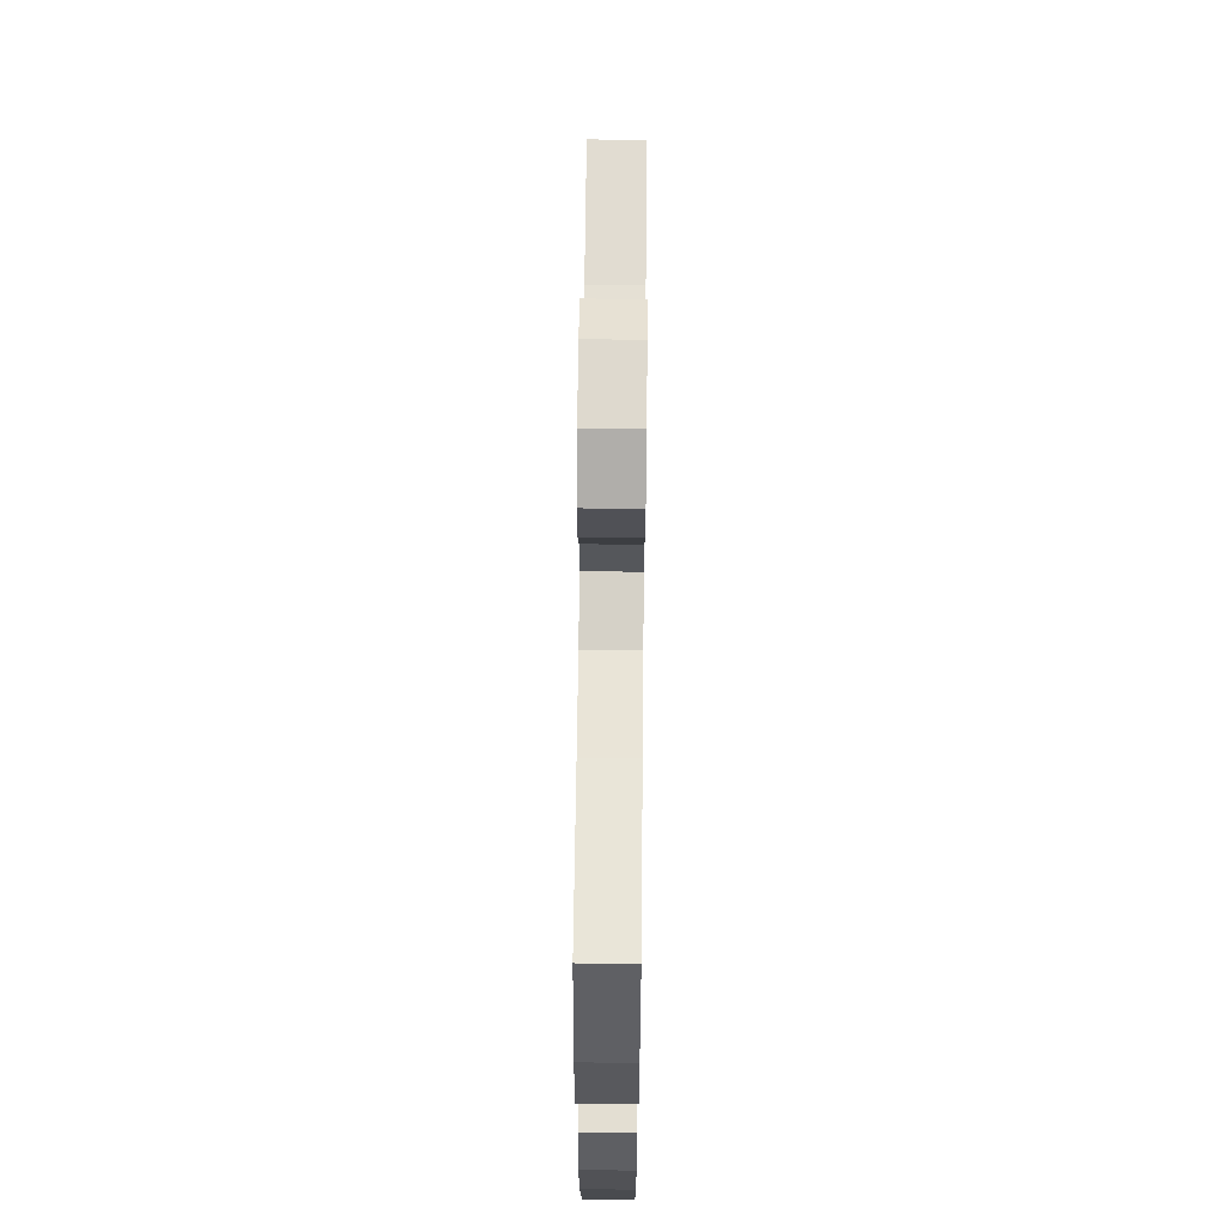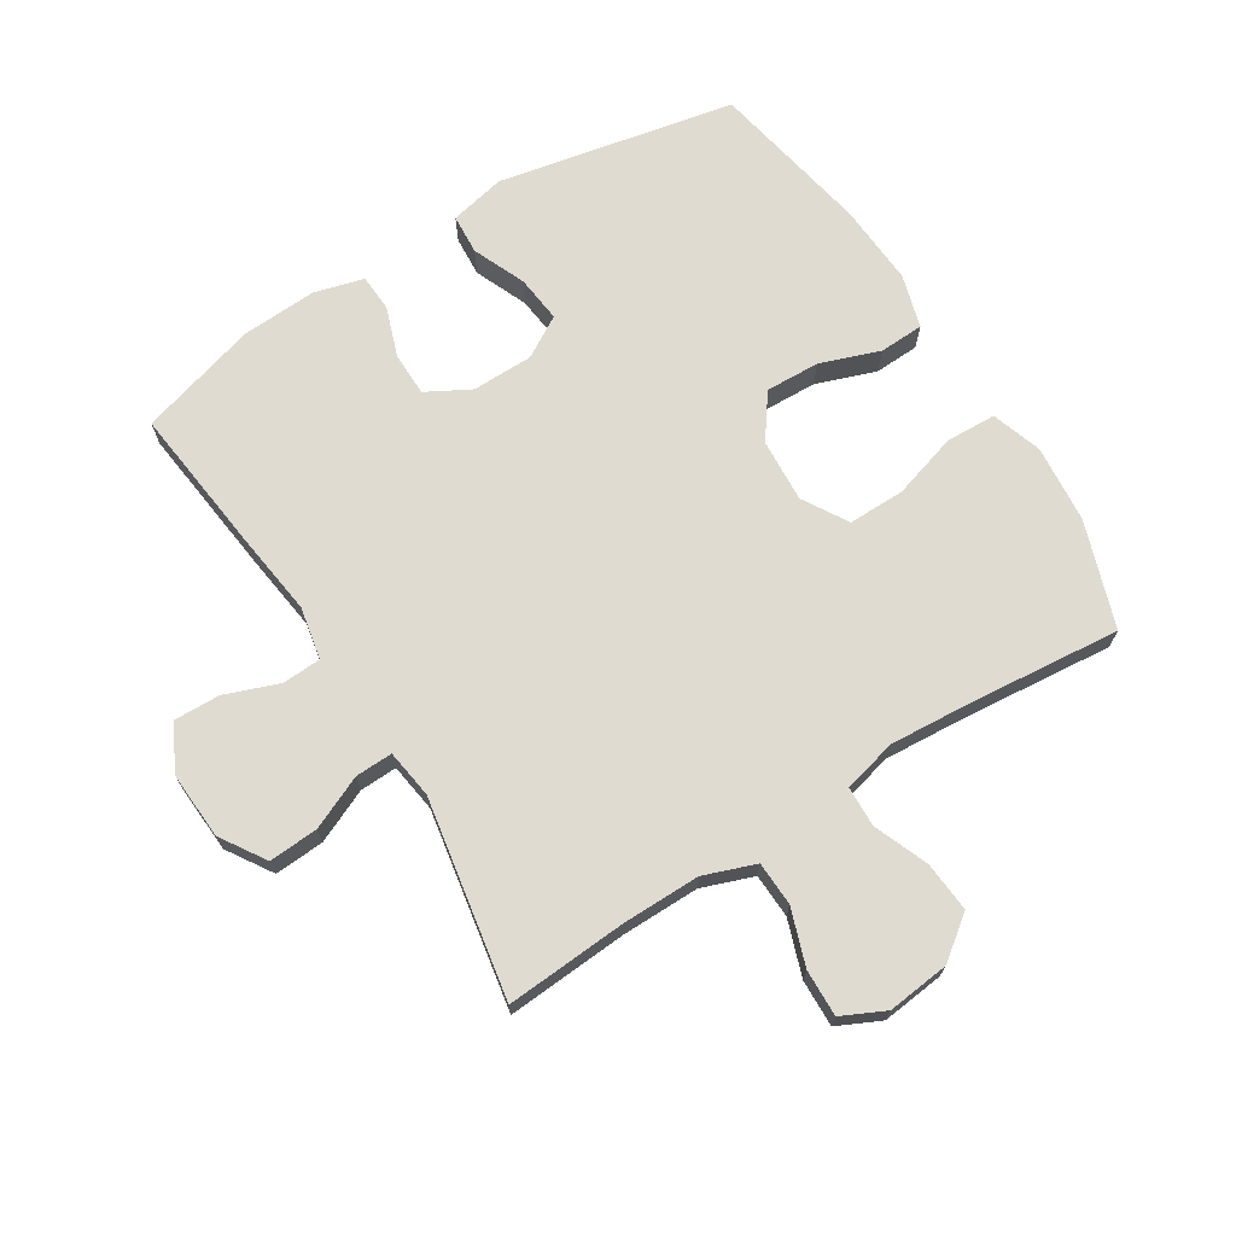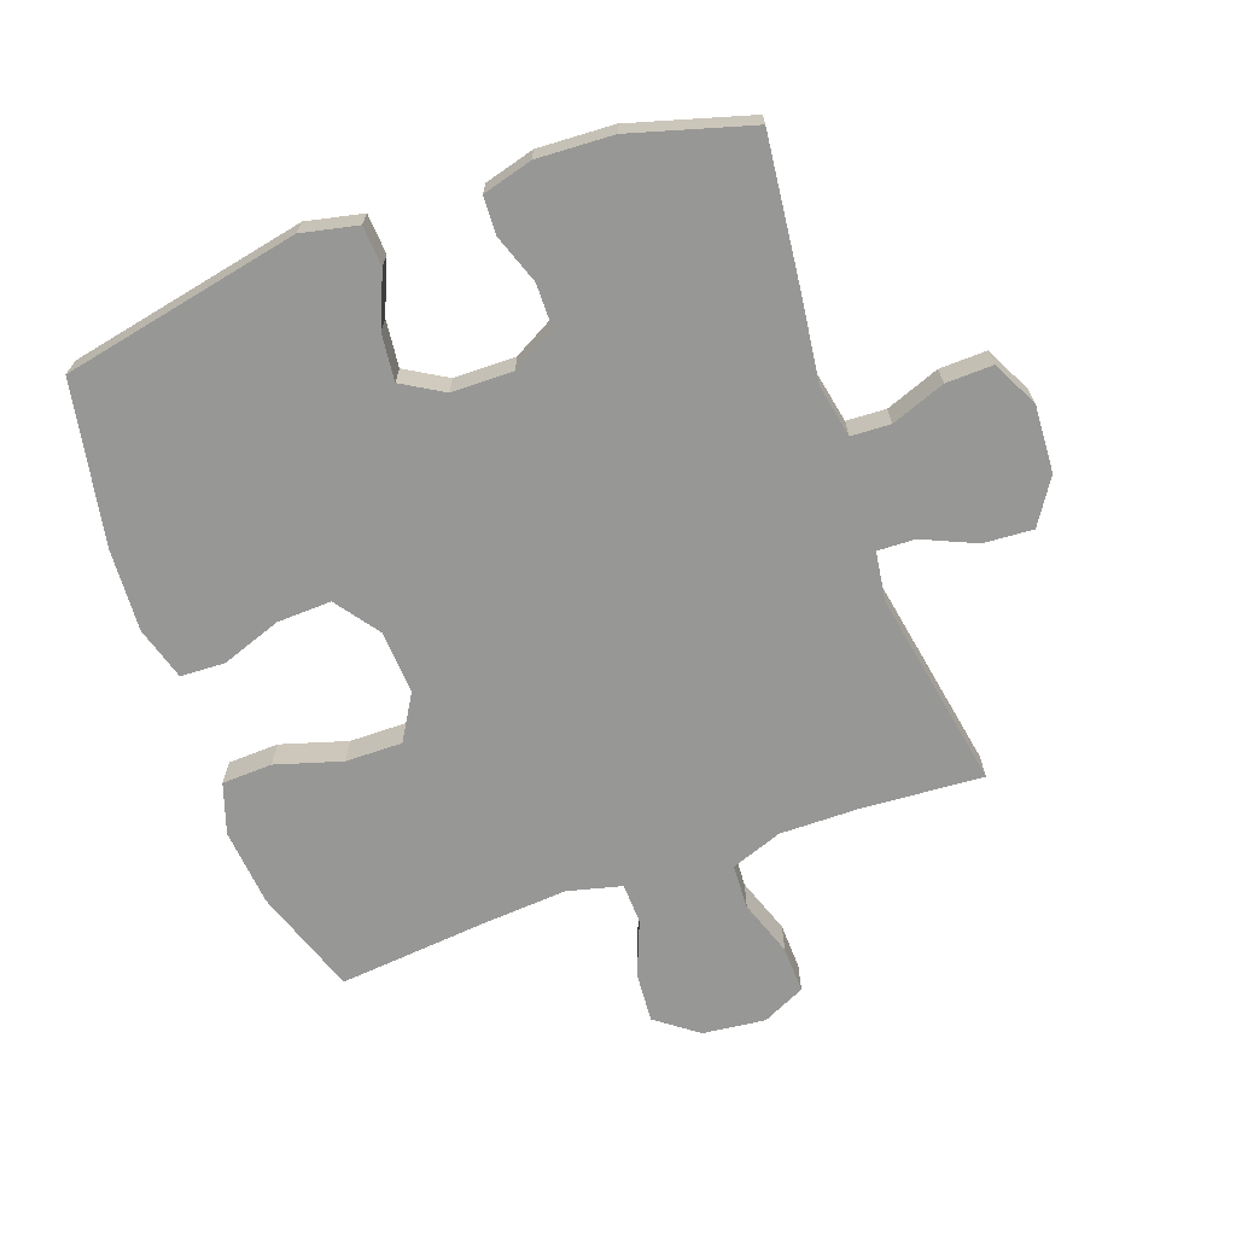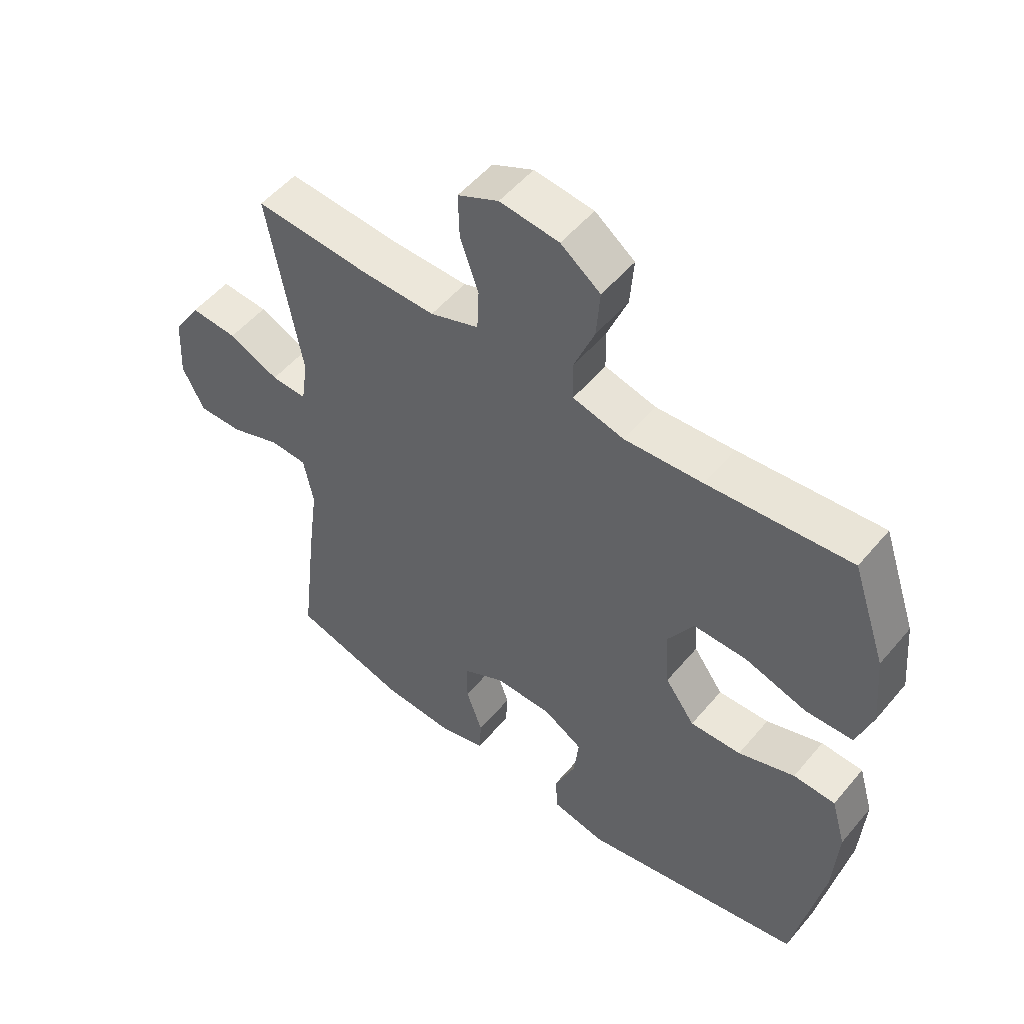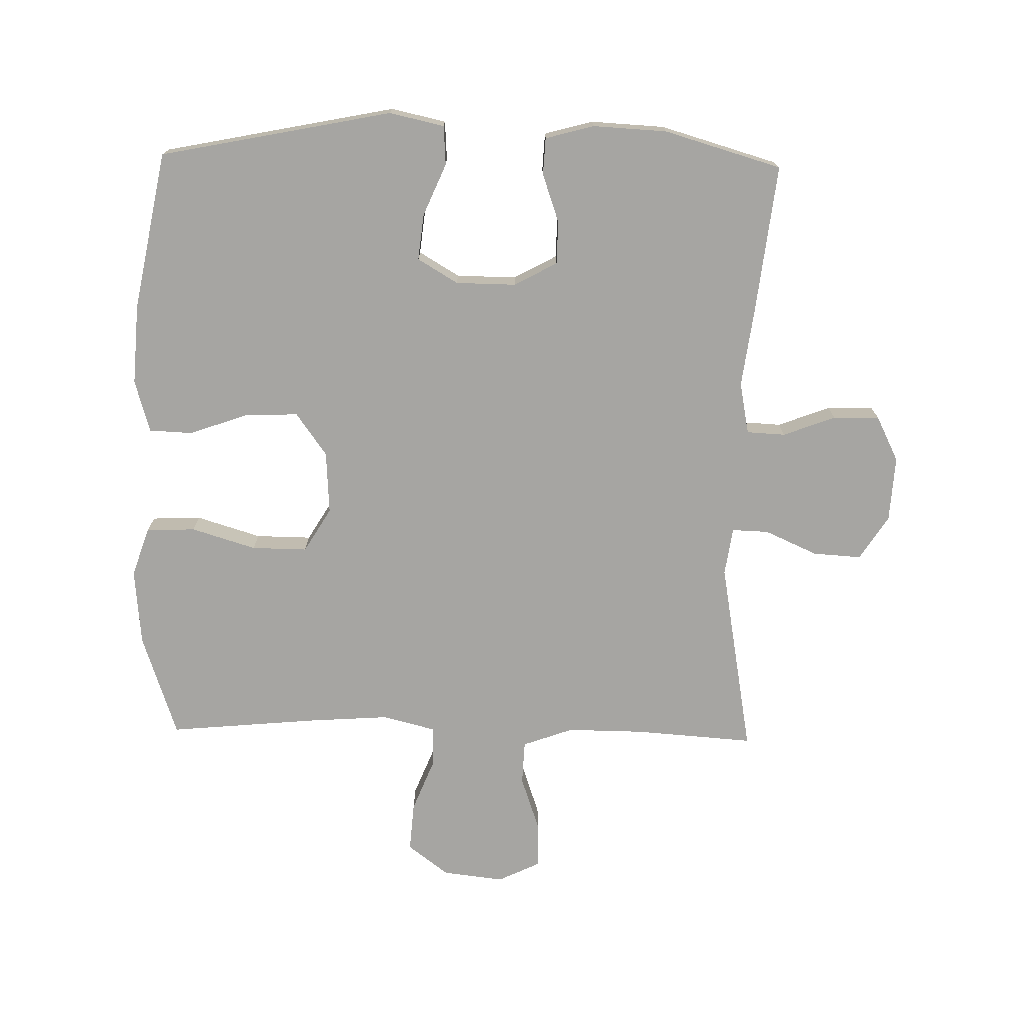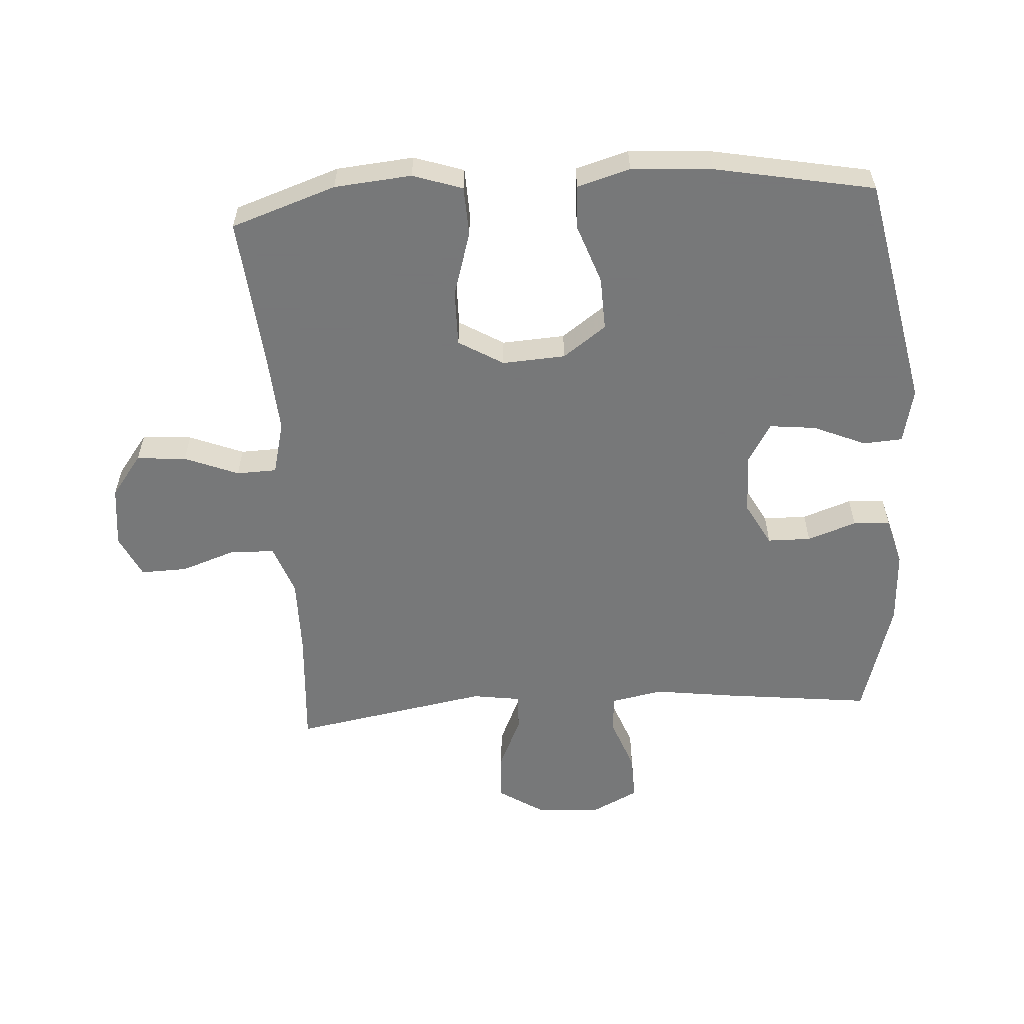
<metadata>
{"format":"obj","ext":"obj","renderer":"f3d","projection":"perspective","resolution":1024,"background":"white","views":[{"elev":65.1,"azim":90.6,"up":"+Z"},{"elev":70.1,"azim":-32.0,"up":"+Y"},{"elev":-68.1,"azim":-160.2,"up":"+Y"},{"elev":52.5,"azim":38.8,"up":"+Z"},{"elev":-73.8,"azim":178.8,"up":"+Y"},{"elev":-57.3,"azim":93.7,"up":"+Y"}]}
</metadata>
<code>
v 0.5 0.07 -0.5
v 0.132 0.07 -0.574
v 0.045 0.07 -0.555
v 0.041 0.07 -0.493
v 0.076 0.07 -0.411
v 0.084 0.07 -0.338
v 0.02 0.07 -0.3
v -0.075 0.07 -0.299
v -0.143 0.07 -0.336
v -0.144 0.07 -0.404
v -0.117 0.07 -0.481
v -0.12 0.07 -0.539
v -0.197 0.07 -0.56
v -0.314 0.07 -0.554
v -0.5 0.07 -0.5
v -0.473 0.07 -0.267
v -0.456 0.07 -0.139
v -0.472 0.07 -0.057
v -0.533 0.07 -0.054
v -0.616 0.07 -0.085
v -0.689 0.07 -0.087
v -0.725 0.07 -0.015
v -0.719 0.07 0.089
v -0.674 0.07 0.159
v -0.597 0.07 0.154
v -0.514 0.07 0.117
v -0.456 0.07 0.115
v -0.445 0.07 0.191
v -0.5 0.07 0.5
v -0.312 0.07 0.487
v -0.19 0.07 0.486
v -0.11 0.07 0.515
v -0.107 0.07 0.584
v -0.137 0.07 0.671
v -0.139 0.07 0.744
v -0.072 0.07 0.776
v 0.025 0.07 0.765
v 0.09 0.07 0.716
v 0.084 0.07 0.638
v 0.05 0.07 0.553
v 0.052 0.07 0.49
v 0.136 0.07 0.469
v 0.265 0.07 0.478
v 0.5 0.07 0.5
v 0.556 0.07 0.335
v 0.567 0.07 0.214
v 0.541 0.07 0.136
v 0.463 0.07 0.133
v 0.361 0.07 0.164
v 0.273 0.07 0.165
v 0.231 0.07 0.095
v 0.237 0.07 -0.004
v 0.286 0.07 -0.072
v 0.37 0.07 -0.069
v 0.463 0.07 -0.036
v 0.532 0.07 -0.039
v 0.556 0.07 -0.122
v 0.548 0.07 -0.249
v 0.5 0 -0.5
v 0.132 0 -0.574
v 0.045 0 -0.555
v 0.041 0 -0.493
v 0.076 0 -0.411
v 0.084 0 -0.338
v 0.02 0 -0.3
v -0.075 0 -0.299
v -0.143 0 -0.336
v -0.144 0 -0.404
v -0.117 0 -0.481
v -0.12 0 -0.539
v -0.197 0 -0.56
v -0.314 0 -0.554
v -0.5 0 -0.5
v -0.473 0 -0.267
v -0.456 0 -0.139
v -0.472 0 -0.057
v -0.533 0 -0.054
v -0.616 0 -0.085
v -0.689 0 -0.087
v -0.725 0 -0.015
v -0.719 0 0.089
v -0.674 0 0.159
v -0.597 0 0.154
v -0.514 0 0.117
v -0.456 0 0.115
v -0.445 0 0.191
v -0.5 0 0.5
v -0.312 0 0.487
v -0.19 0 0.486
v -0.11 0 0.515
v -0.107 0 0.584
v -0.137 0 0.671
v -0.139 0 0.744
v -0.072 0 0.776
v 0.025 0 0.765
v 0.09 0 0.716
v 0.084 0 0.638
v 0.05 0 0.553
v 0.052 0 0.49
v 0.136 0 0.469
v 0.265 0 0.478
v 0.5 0 0.5
v 0.556 0 0.335
v 0.567 0 0.214
v 0.541 0 0.136
v 0.463 0 0.133
v 0.361 0 0.164
v 0.273 0 0.165
v 0.231 0 0.095
v 0.237 0 -0.004
v 0.286 0 -0.072
v 0.37 0 -0.069
v 0.463 0 -0.036
v 0.532 0 -0.039
v 0.556 0 -0.122
v 0.548 0 -0.249
f 3 4 5
f 2 3 5
f 1 2 5
f 58 1 5
f 57 58 5
f 56 57 5
f 55 56 5
f 54 55 5
f 53 54 5 6
f 52 53 6 7
f 51 52 7 8
f 50 51 8 9
f 47 48 49
f 46 47 49
f 45 46 49
f 44 45 49
f 43 44 49
f 42 43 49 50
f 41 42 50 9
f 38 39 40
f 37 38 40
f 36 37 40
f 35 36 40
f 34 35 40
f 33 34 40
f 40 41 9
f 33 40 9
f 32 33 9
f 28 29 30
f 27 28 30 31
f 24 25 26
f 23 24 26
f 22 23 26
f 21 22 26
f 20 21 26
f 19 20 26
f 18 19 26 27
f 31 32 9
f 27 31 9
f 18 27 9
f 17 18 9
f 15 16 17
f 14 15 17
f 13 14 17
f 12 13 17
f 11 12 17
f 10 11 17
f 9 10 17
f 63 62 61
f 63 61 60
f 63 60 59
f 63 59 116
f 63 116 115
f 63 115 114
f 63 114 113
f 63 113 112
f 64 63 112 111
f 65 64 111 110
f 66 65 110 109
f 67 66 109 108
f 107 106 105
f 107 105 104
f 107 104 103
f 107 103 102
f 107 102 101
f 108 107 101 100
f 67 108 100 99
f 98 97 96
f 98 96 95
f 98 95 94
f 98 94 93
f 98 93 92
f 98 92 91
f 67 99 98
f 67 98 91
f 67 91 90
f 88 87 86
f 89 88 86 85
f 84 83 82
f 84 82 81
f 84 81 80
f 84 80 79
f 84 79 78
f 84 78 77
f 85 84 77 76
f 67 90 89
f 67 89 85
f 67 85 76
f 67 76 75
f 75 74 73
f 75 73 72
f 75 72 71
f 75 71 70
f 75 70 69
f 75 69 68
f 75 68 67
f 1 59 60 2
f 2 60 61 3
f 3 61 62 4
f 4 62 63 5
f 5 63 64 6
f 6 64 65 7
f 7 65 66 8
f 8 66 67 9
f 9 67 68 10
f 10 68 69 11
f 11 69 70 12
f 12 70 71 13
f 13 71 72 14
f 14 72 73 15
f 15 73 74 16
f 16 74 75 17
f 17 75 76 18
f 18 76 77 19
f 19 77 78 20
f 20 78 79 21
f 21 79 80 22
f 22 80 81 23
f 23 81 82 24
f 24 82 83 25
f 25 83 84 26
f 26 84 85 27
f 27 85 86 28
f 28 86 87 29
f 29 87 88 30
f 30 88 89 31
f 31 89 90 32
f 32 90 91 33
f 33 91 92 34
f 34 92 93 35
f 35 93 94 36
f 36 94 95 37
f 37 95 96 38
f 38 96 97 39
f 39 97 98 40
f 40 98 99 41
f 41 99 100 42
f 42 100 101 43
f 43 101 102 44
f 44 102 103 45
f 45 103 104 46
f 46 104 105 47
f 47 105 106 48
f 48 106 107 49
f 49 107 108 50
f 50 108 109 51
f 51 109 110 52
f 52 110 111 53
f 53 111 112 54
f 54 112 113 55
f 55 113 114 56
f 56 114 115 57
f 57 115 116 58
f 58 116 59 1

</code>
